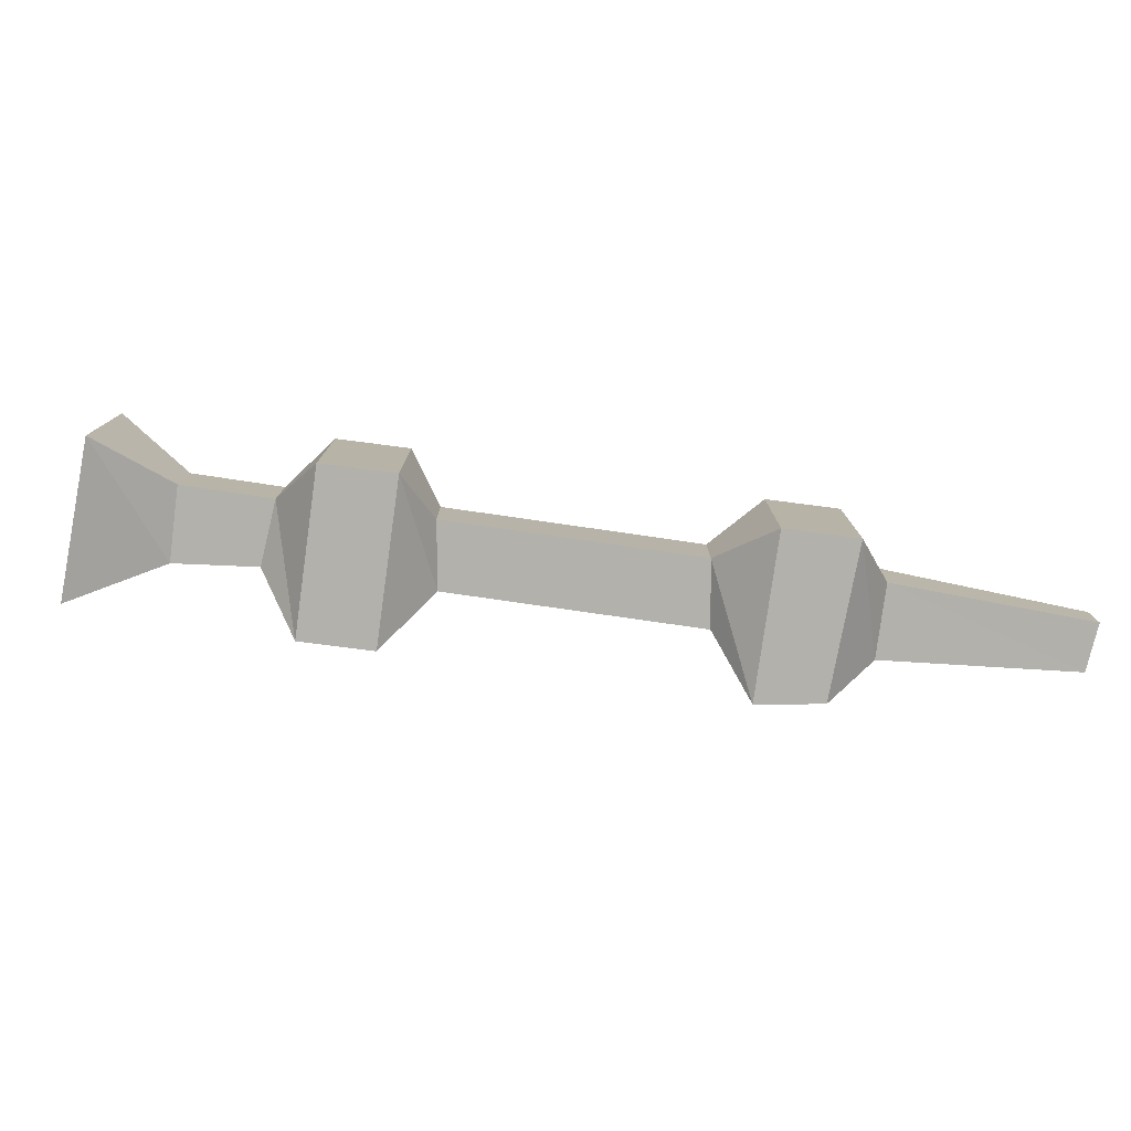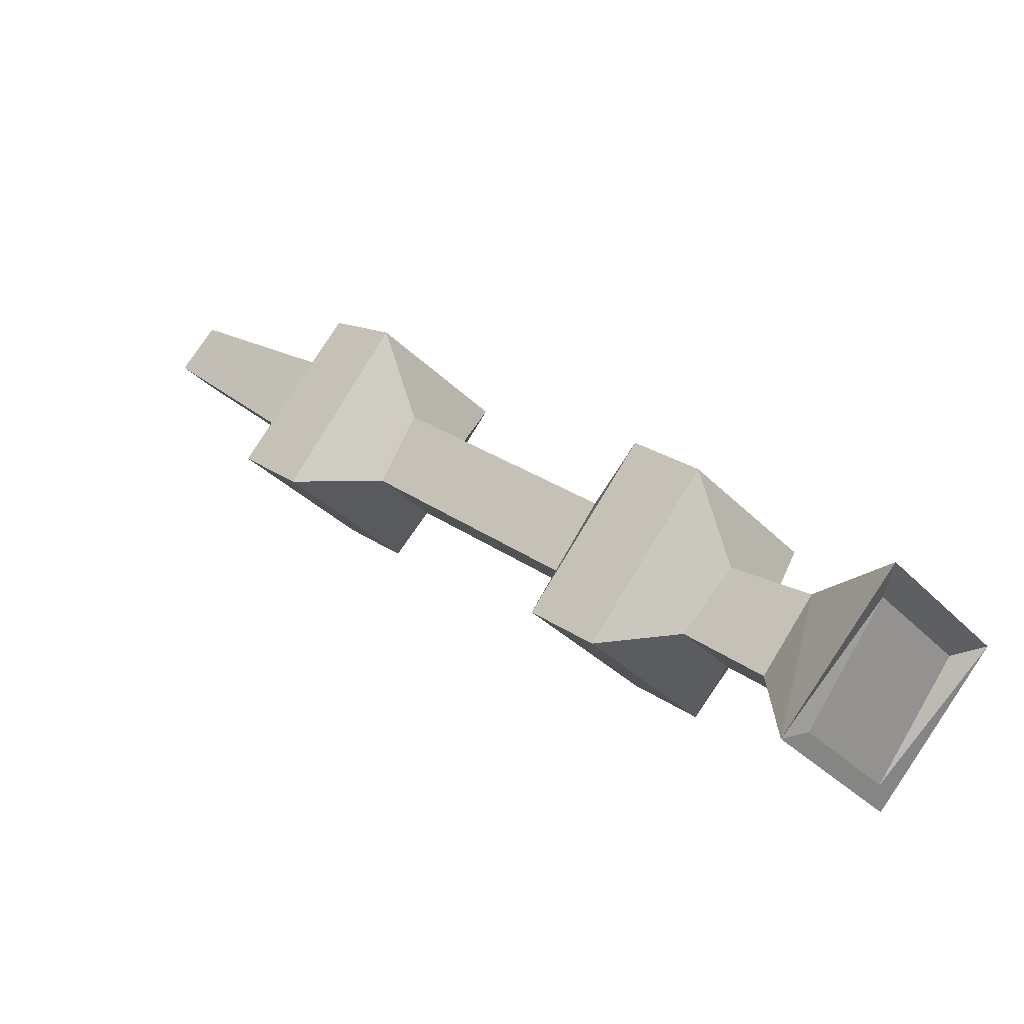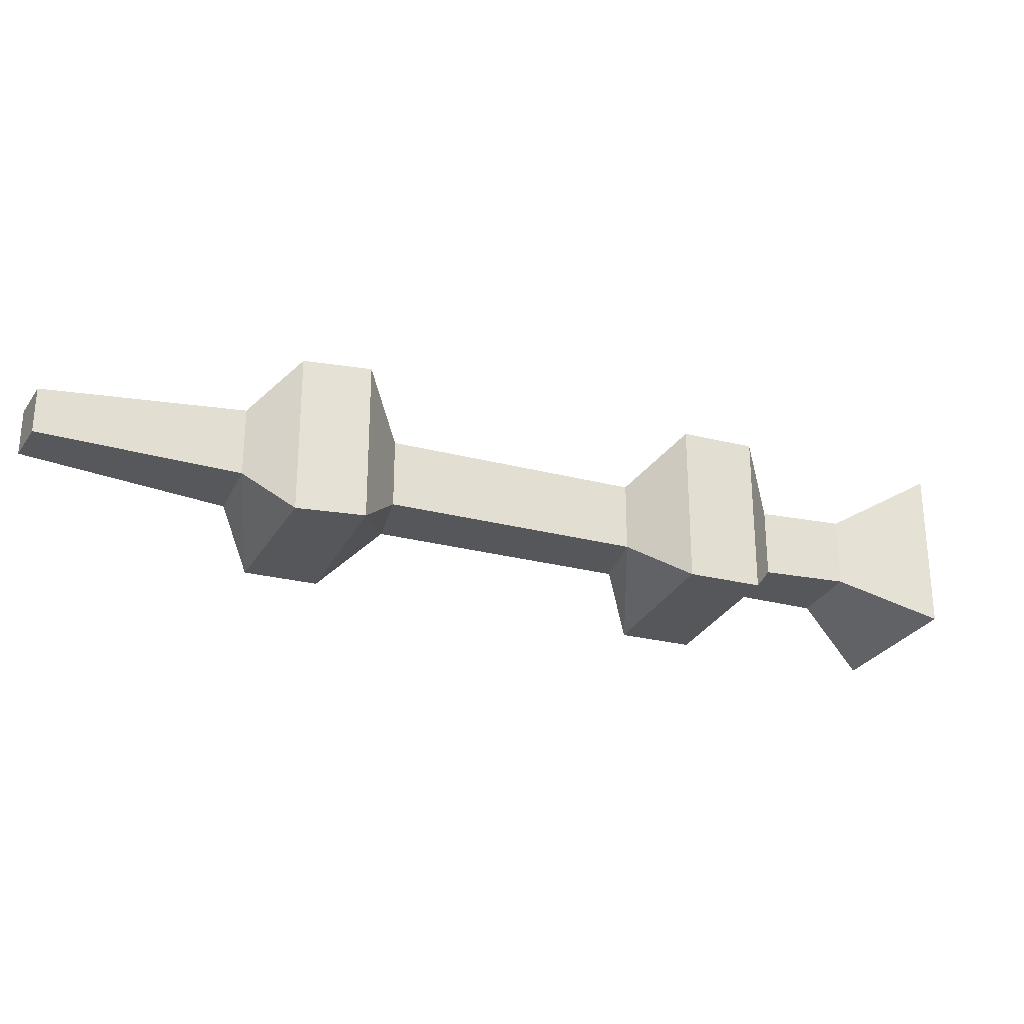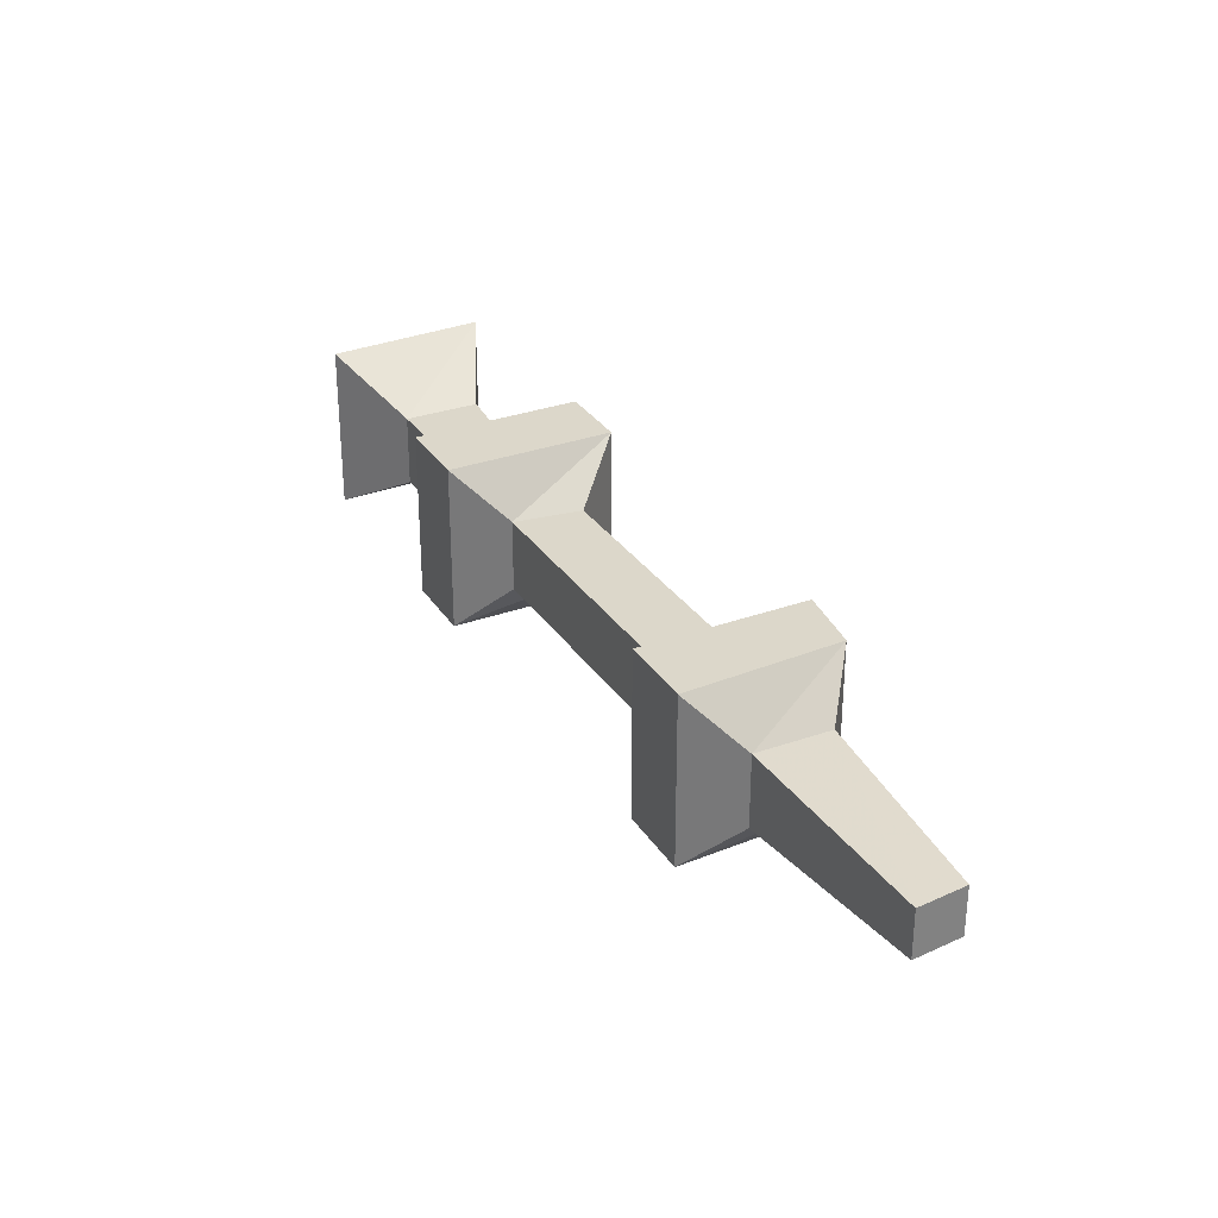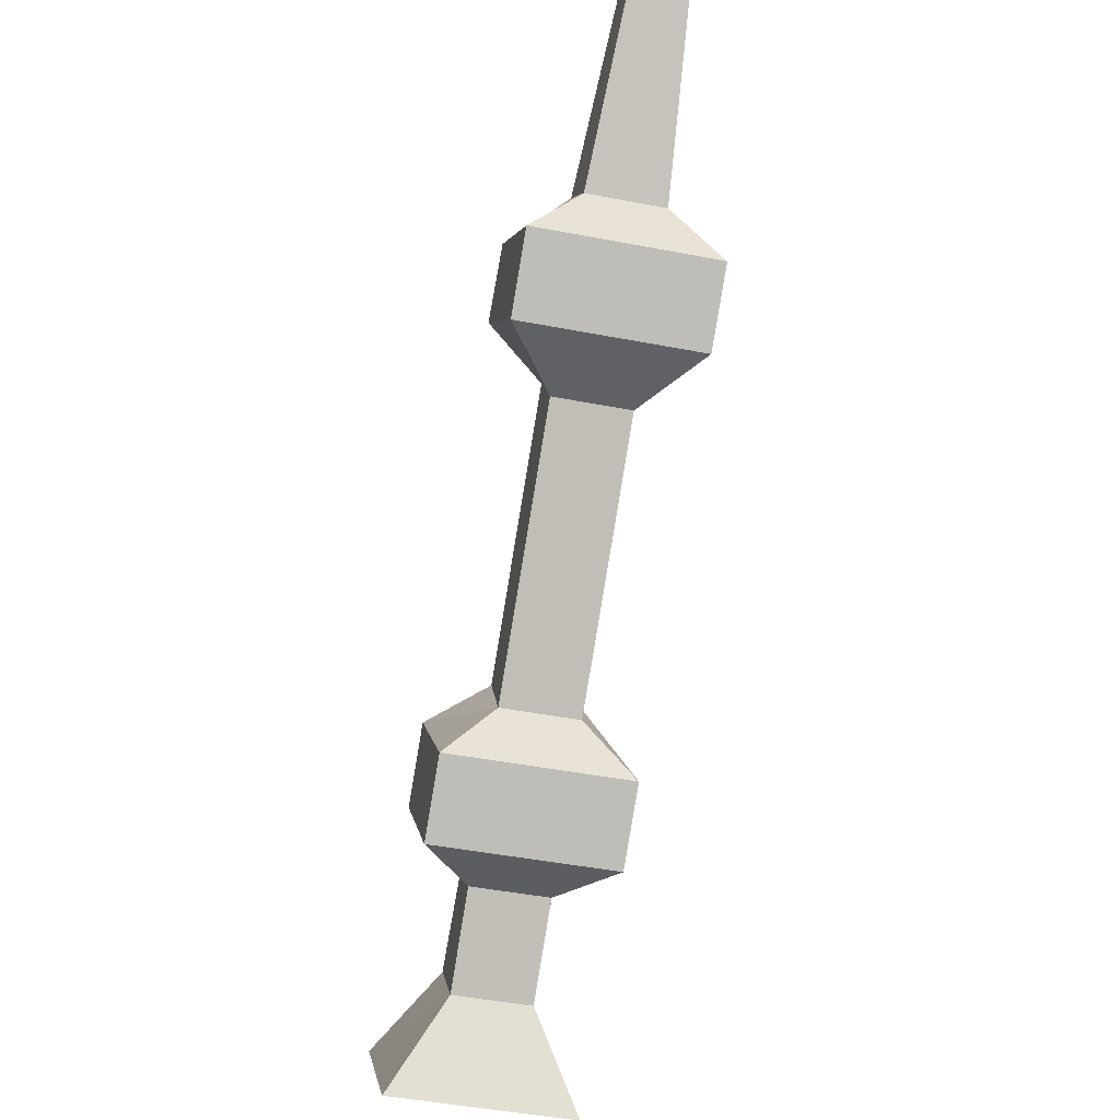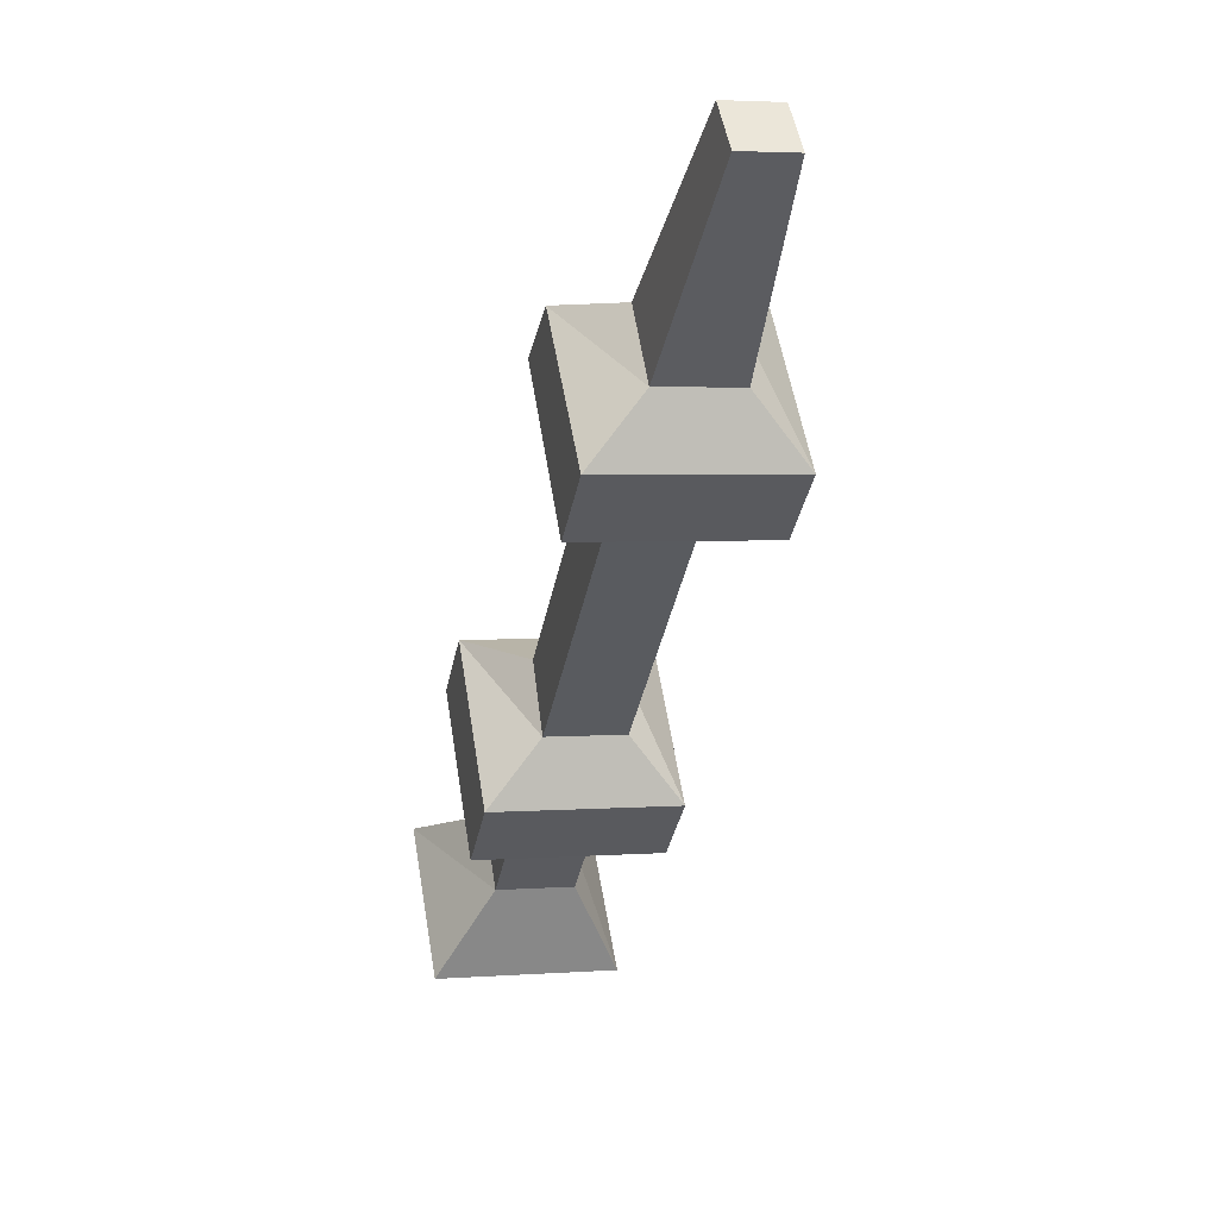
<metadata>
{"format":"obj","ext":"obj","renderer":"f3d","projection":"perspective","resolution":1024,"background":"white","views":[{"elev":-79.0,"azim":-148.7,"up":"+Y"},{"elev":-31.1,"azim":34.5,"up":"+Z"},{"elev":-27.2,"azim":17.5,"up":"+Y"},{"elev":30.5,"azim":-78.4,"up":"+Y"},{"elev":-46.8,"azim":-102.3,"up":"+Z"},{"elev":3.5,"azim":-104.0,"up":"+Z"}]}
</metadata>
<code>
o item/snake_charm/base
v 8 -14 -3
v 9 -14 -5
v 11 -14 -3
v 9 -14 -2
v 5 -14 -1
v 6 -14 -2
v 8 -14 -1
v 6 -14 1
v 2 -14 2
v 3 -14 0
v 4 -14 2
v 3 -14 3
v -1 -14 4
v 0 -14 3
v 1 -14 4
v 0 -14 6
v -5 -14 7
v -3 -14 5
v -2 -14 7
v -3 -14 8
v -28 -13 30
v -28 -9 30
v -31 -9 27
v -31 -13 27
v -18 -14 15
v -14 -14 20
v -14 -8 20
v -18 -8 15
v -18 -4 10
v -18 -18 10
v -9 -18 20
v -9 -4 20
v -4 -4 17
v -13 -4 6
v -13 -18 6
v -4 -18 17
v -4 -14 11
v -4 -8 11
v -7 -8 6
v -7 -14 6
v 10 -14 -8
v 13 -14 -3
v 13 -8 -3
v 10 -8 -8
v 10 -4 -13
v 10 -18 -13
v 19 -18 -2
v 19 -4 -2
v 24 -4 -6
v 15 -4 -17
v 15 -18 -17
v 24 -18 -6
v 24 -14 -12
v 24 -8 -12
v 20 -8 -16
v 20 -14 -16
v 26 -14 -21
v 30 -14 -16
v 30 -8 -16
v 26 -8 -21
v 29 -4 -28
v 29 -18 -28
v 38 -18 -18
v 38 -4 -18
v 30 -6 -27
v 30 -16 -27
v 36 -16 -19
v 36 -6 -19
f 1 2 3
f 1 3 4
f 5 6 7
f 5 7 8
f 9 10 11
f 9 11 12
f 13 14 15
f 13 15 16
f 17 18 19
f 17 19 20
f 21 22 23
f 21 23 24
f 21 24 25
f 21 25 26
f 21 26 22
f 22 26 27
f 22 27 23
f 23 27 28
f 23 28 24
f 24 28 25
f 25 28 29
f 25 29 30
f 25 30 26
f 26 30 31
f 26 31 27
f 27 31 32
f 27 32 28
f 28 32 29
f 29 32 33
f 29 33 34
f 29 34 30
f 30 34 35
f 30 35 31
f 31 35 36
f 31 36 32
f 32 36 33
f 33 36 37
f 33 37 38
f 33 38 34
f 34 38 39
f 34 39 35
f 35 39 40
f 35 40 36
f 36 40 37
f 37 40 41
f 37 41 42
f 37 42 38
f 38 42 43
f 38 43 39
f 39 43 44
f 39 44 40
f 40 44 41
f 41 44 45
f 41 45 46
f 41 46 42
f 42 46 47
f 42 47 43
f 43 47 48
f 43 48 44
f 44 48 45
f 45 48 49
f 45 49 50
f 45 50 46
f 46 50 51
f 46 51 47
f 47 51 52
f 47 52 48
f 48 52 49
f 49 52 53
f 49 53 54
f 49 54 50
f 50 54 55
f 50 55 51
f 51 55 56
f 51 56 52
f 52 56 53
f 53 56 57
f 53 57 58
f 53 58 54
f 54 58 59
f 54 59 55
f 55 59 60
f 55 60 56
f 56 60 57
f 57 60 61
f 57 61 62
f 57 62 58
f 58 62 63
f 58 63 59
f 59 63 64
f 59 64 60
f 60 64 61
f 61 64 65
f 61 65 62
f 62 65 66
f 62 66 67
f 62 67 63
f 63 67 64
f 64 67 68
f 64 68 65
f 65 68 66
f 66 68 67

</code>
